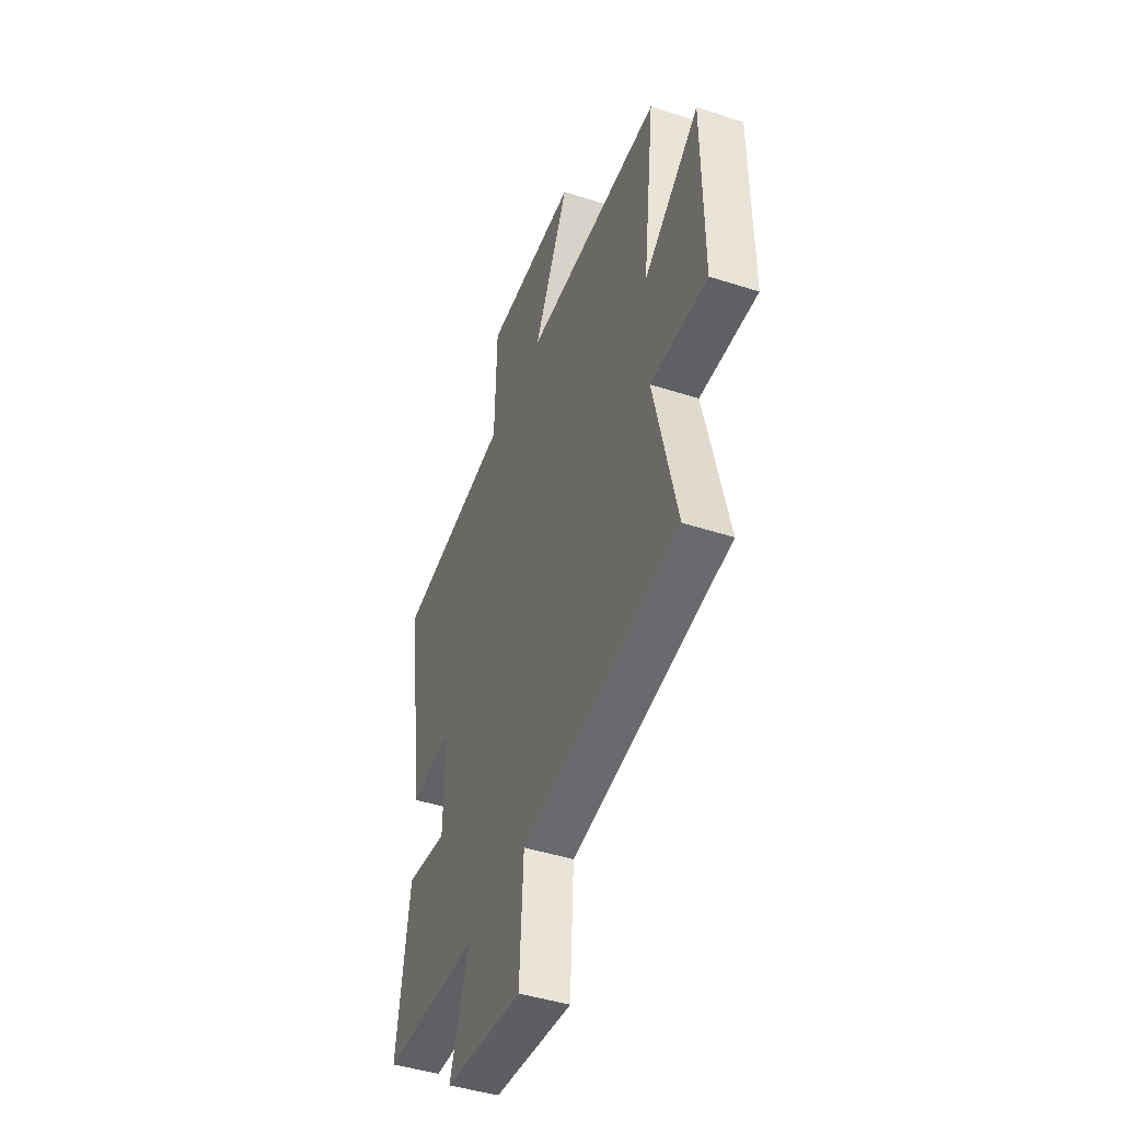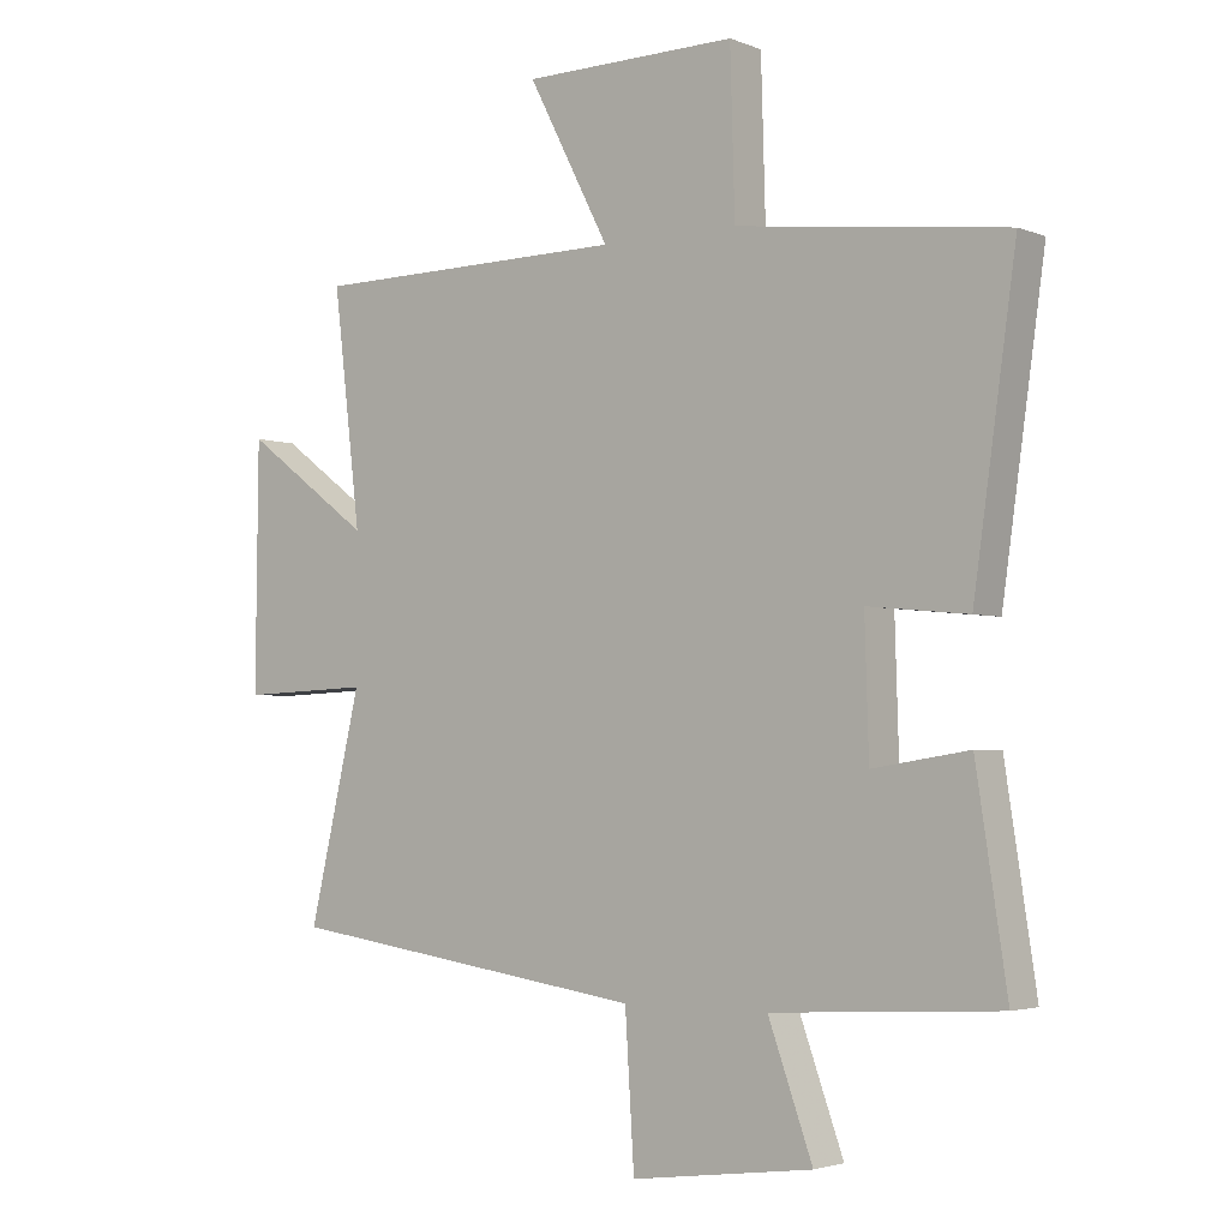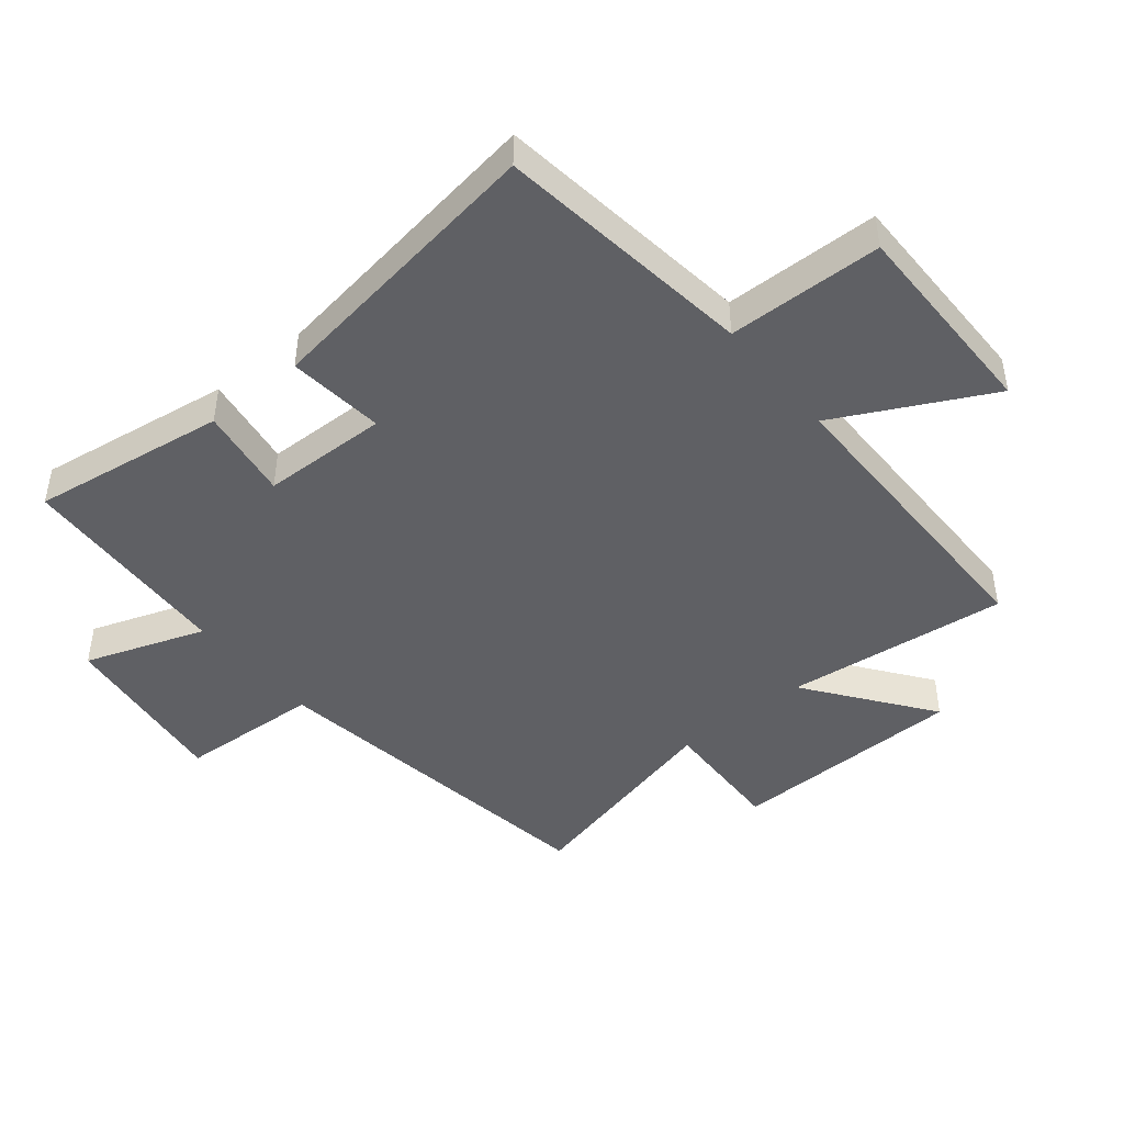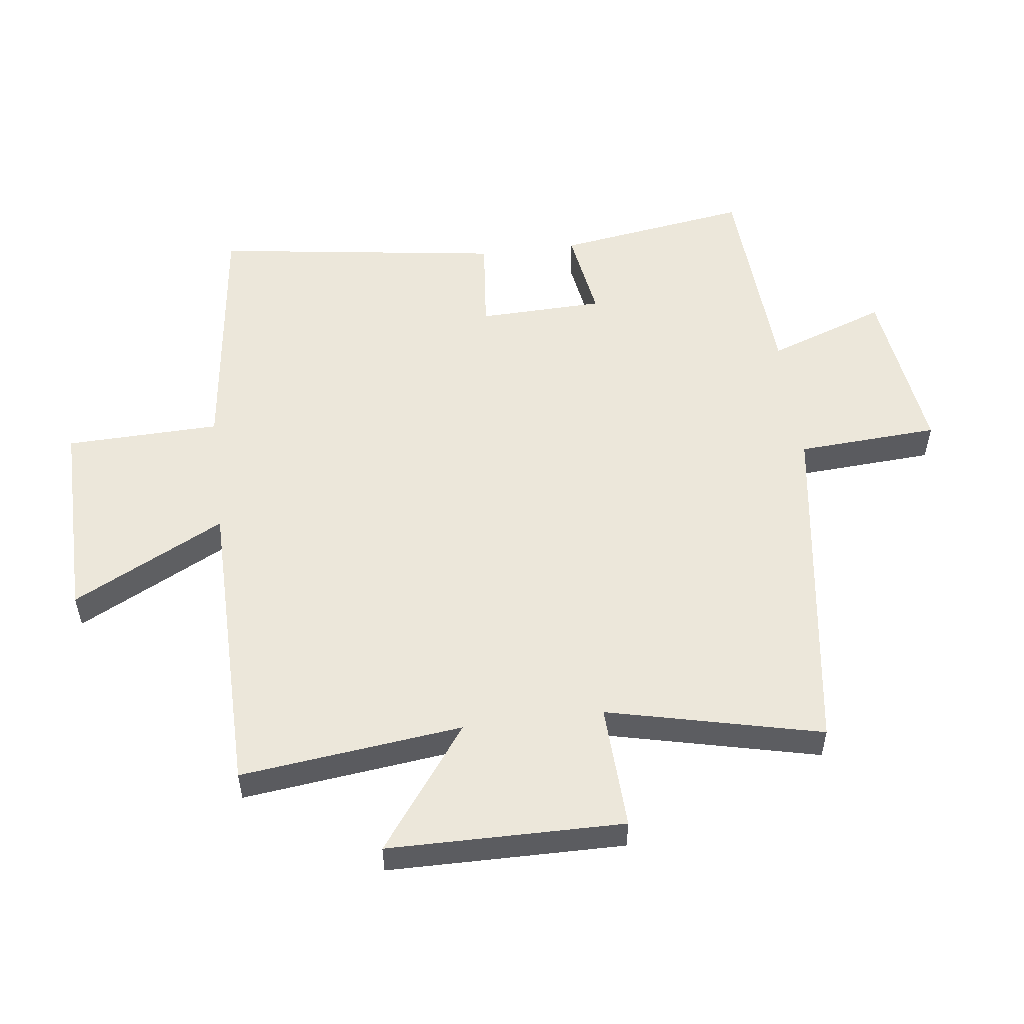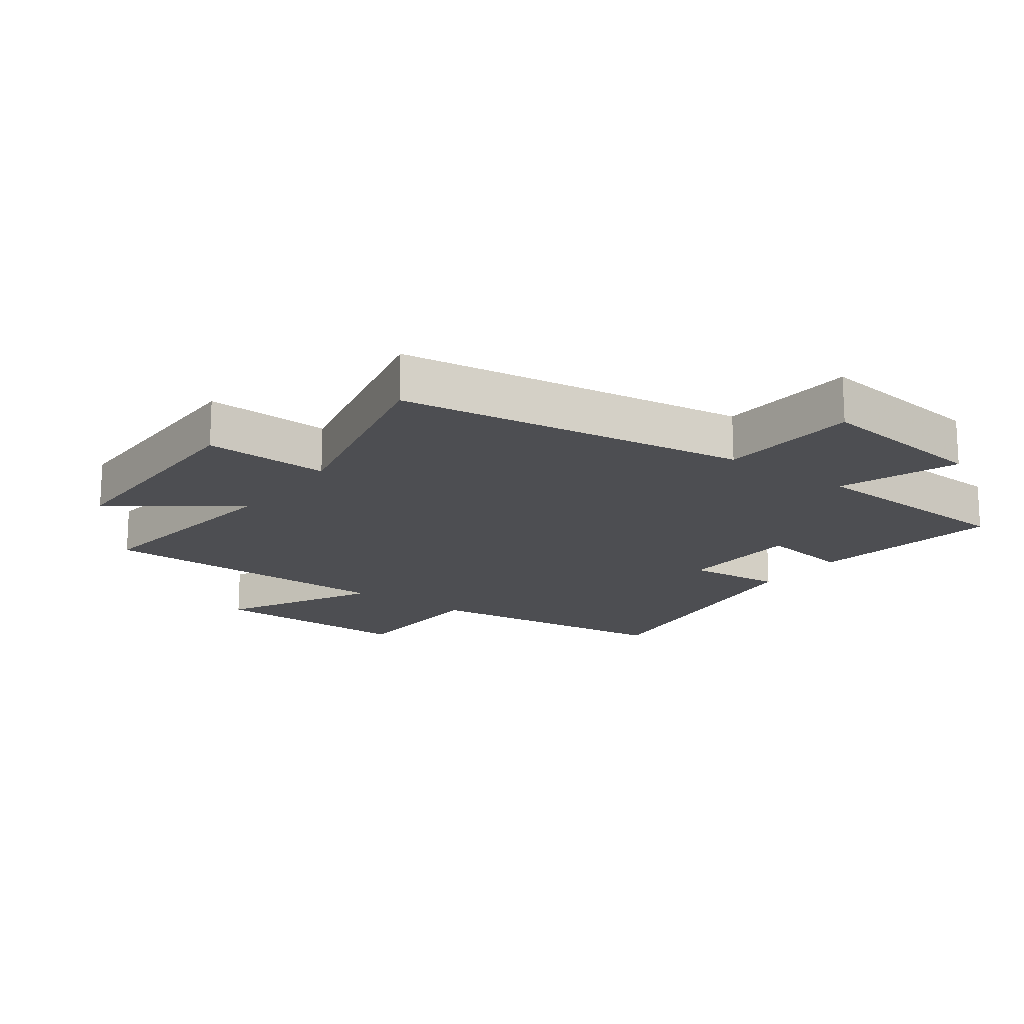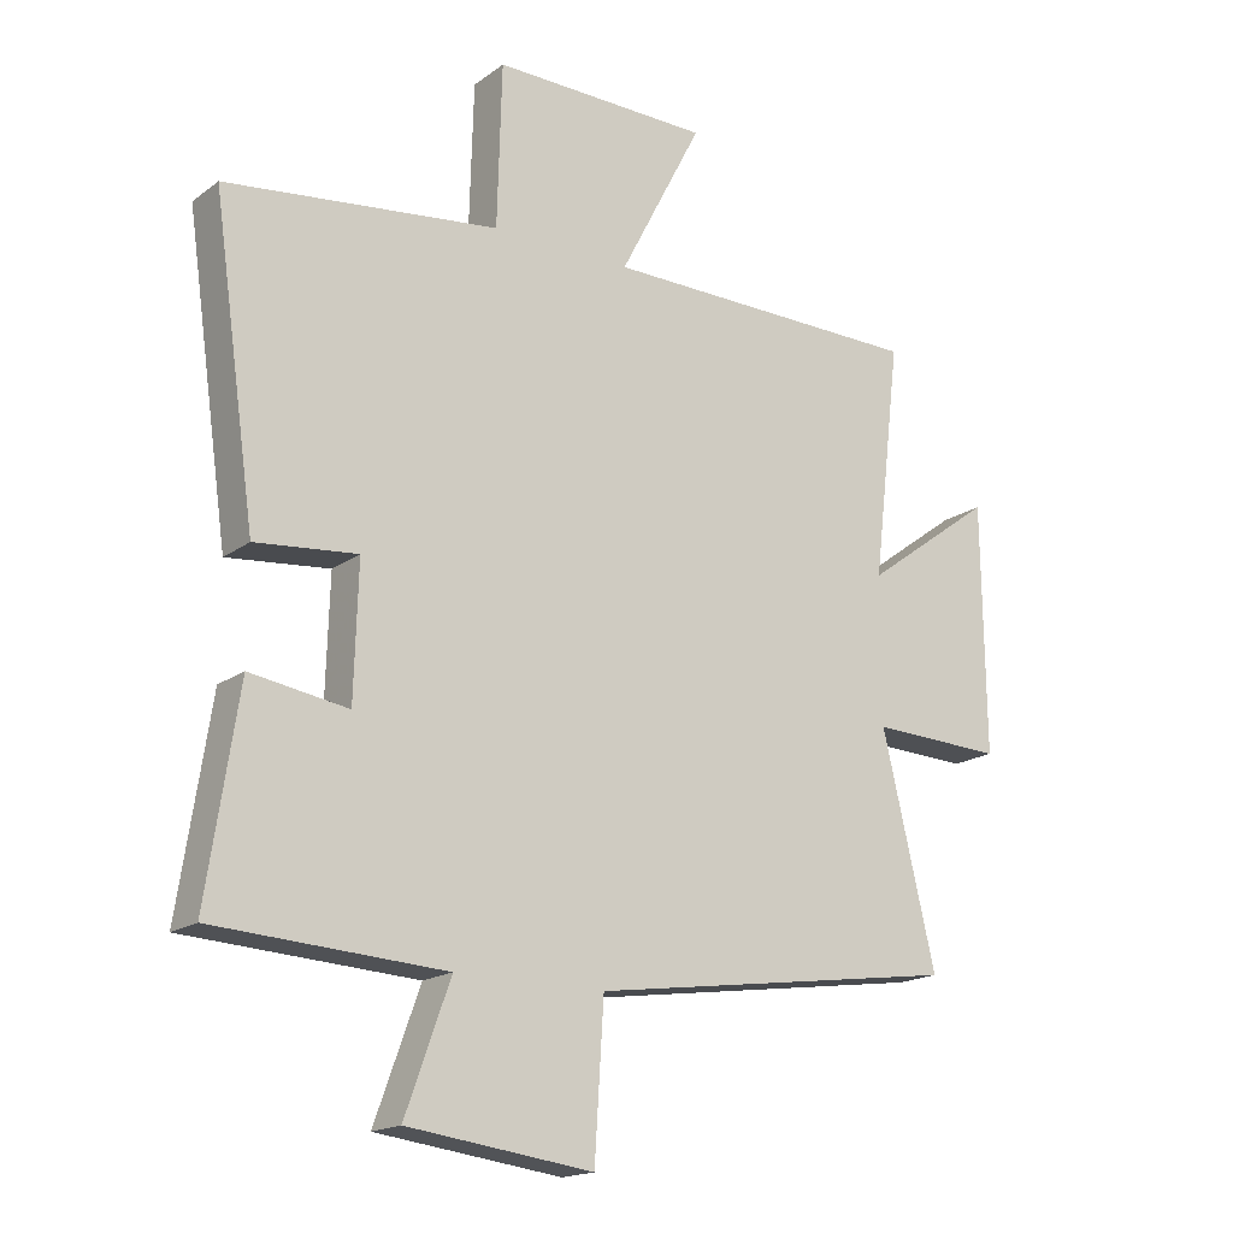
<metadata>
{"format":"obj","ext":"obj","renderer":"f3d","projection":"perspective","resolution":1024,"background":"white","views":[{"elev":-45.1,"azim":69.6,"up":"+Z"},{"elev":-3.1,"azim":-142.5,"up":"+Z"},{"elev":-45.2,"azim":-50.4,"up":"+Y"},{"elev":53.3,"azim":82.8,"up":"+Y"},{"elev":-17.1,"azim":143.7,"up":"+Y"},{"elev":-17.6,"azim":-35.7,"up":"+Z"}]}
</metadata>
<code>
v 0.542 0.07 0.495
v 0.5 0.07 0.142
v 0.696 0.07 0.286
v 0.7 0.07 -0.088
v 0.5 0.07 -0.08
v 0.58 0.07 -0.42
v 0.023 0.07 -0.5
v 0.009 0.07 -0.725
v -0.269 0.07 -0.689
v -0.201 0.07 -0.5
v -0.547 0.07 -0.48
v -0.5 0.07 -0.172
v -0.353 0.07 -0.195
v -0.347 0.07 0.005
v -0.5 0.07 -0.01
v -0.565 0.07 0.45
v -0.154 0.07 0.5
v -0.147 0.07 0.745
v 0.181 0.07 0.741
v 0.056 0.07 0.5
v 0.542 0 0.495
v 0.5 0 0.142
v 0.696 0 0.286
v 0.7 0 -0.088
v 0.5 0 -0.08
v 0.58 0 -0.42
v 0.023 0 -0.5
v 0.009 0 -0.725
v -0.269 0 -0.689
v -0.201 0 -0.5
v -0.547 0 -0.48
v -0.5 0 -0.172
v -0.353 0 -0.195
v -0.347 0 0.005
v -0.5 0 -0.01
v -0.565 0 0.45
v -0.154 0 0.5
v -0.147 0 0.745
v 0.181 0 0.741
v 0.056 0 0.5
f 17 18 19 20
f 17 20 1 2
f 14 15 16 17
f 13 14 17 2
f 10 11 12 13
f 10 13 2
f 7 8 9 10
f 5 6 7 10
f 5 10 2 3
f 3 4 5
f 40 39 38 37
f 22 21 40 37
f 37 36 35 34
f 22 37 34 33
f 33 32 31 30
f 22 33 30
f 30 29 28 27
f 30 27 26 25
f 23 22 30 25
f 25 24 23
f 1 21 22 2
f 2 22 23 3
f 3 23 24 4
f 4 24 25 5
f 5 25 26 6
f 6 26 27 7
f 7 27 28 8
f 8 28 29 9
f 9 29 30 10
f 10 30 31 11
f 11 31 32 12
f 12 32 33 13
f 13 33 34 14
f 14 34 35 15
f 15 35 36 16
f 16 36 37 17
f 17 37 38 18
f 18 38 39 19
f 19 39 40 20
f 20 40 21 1

</code>
